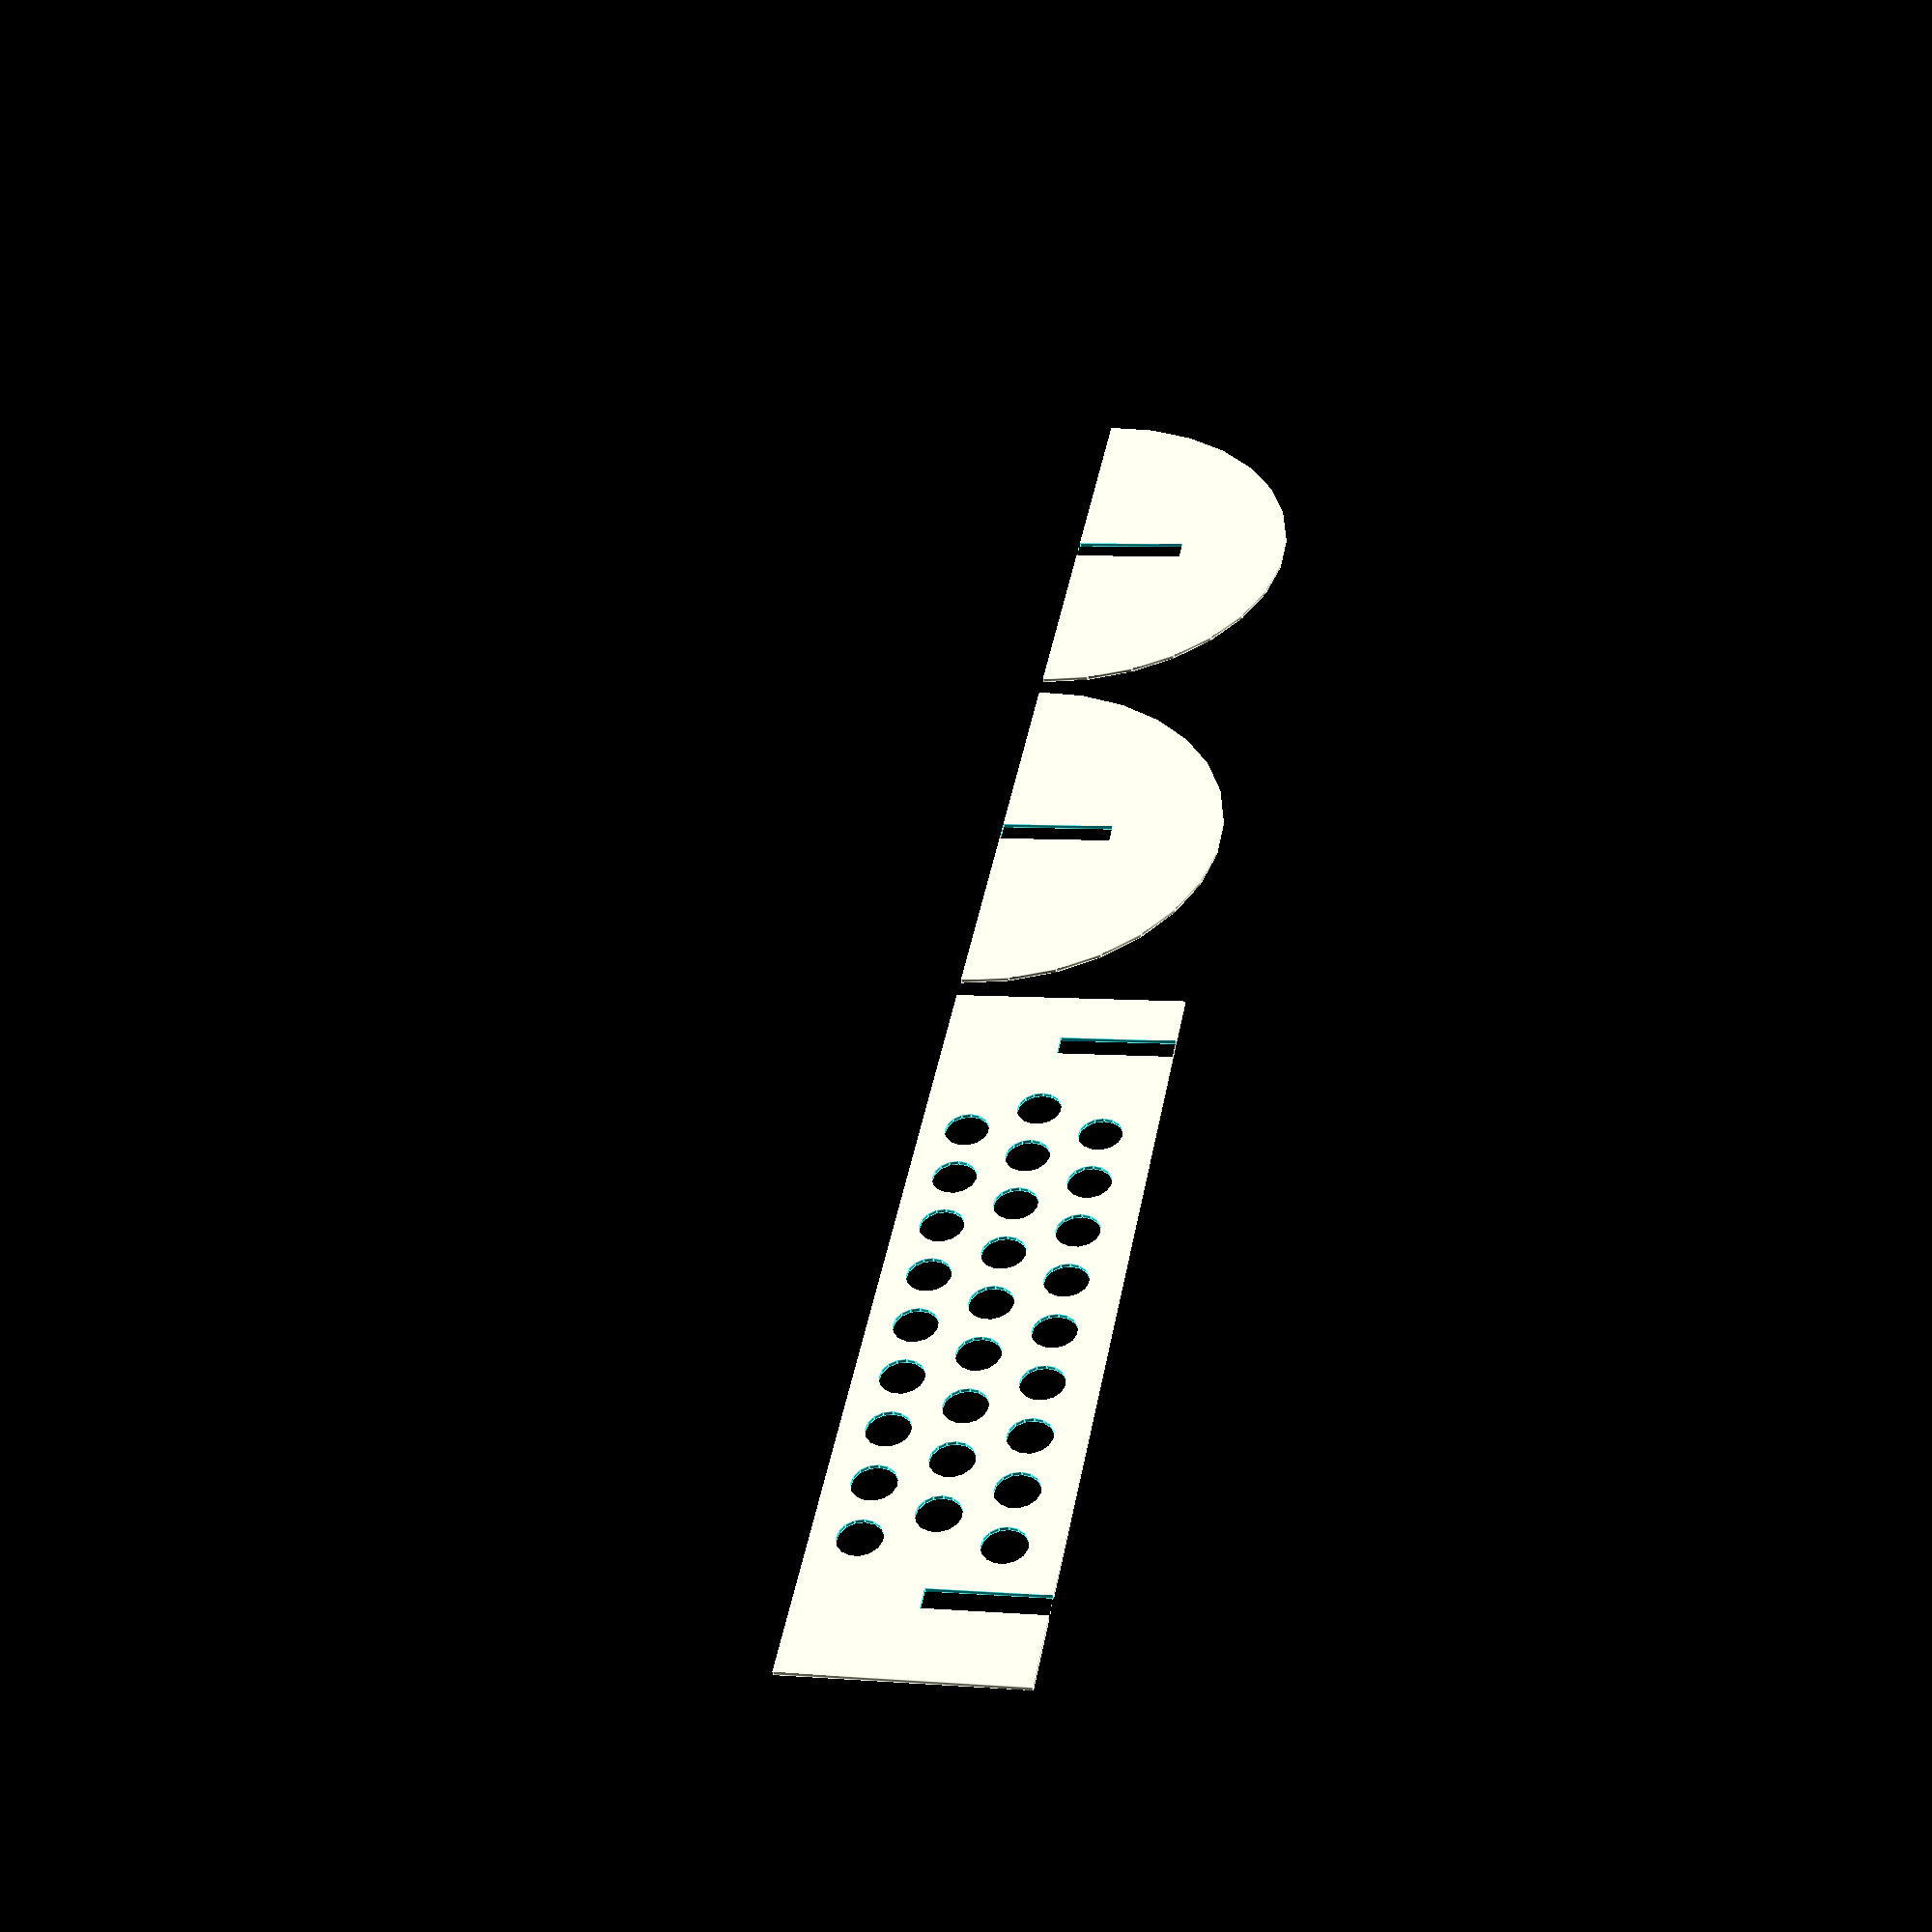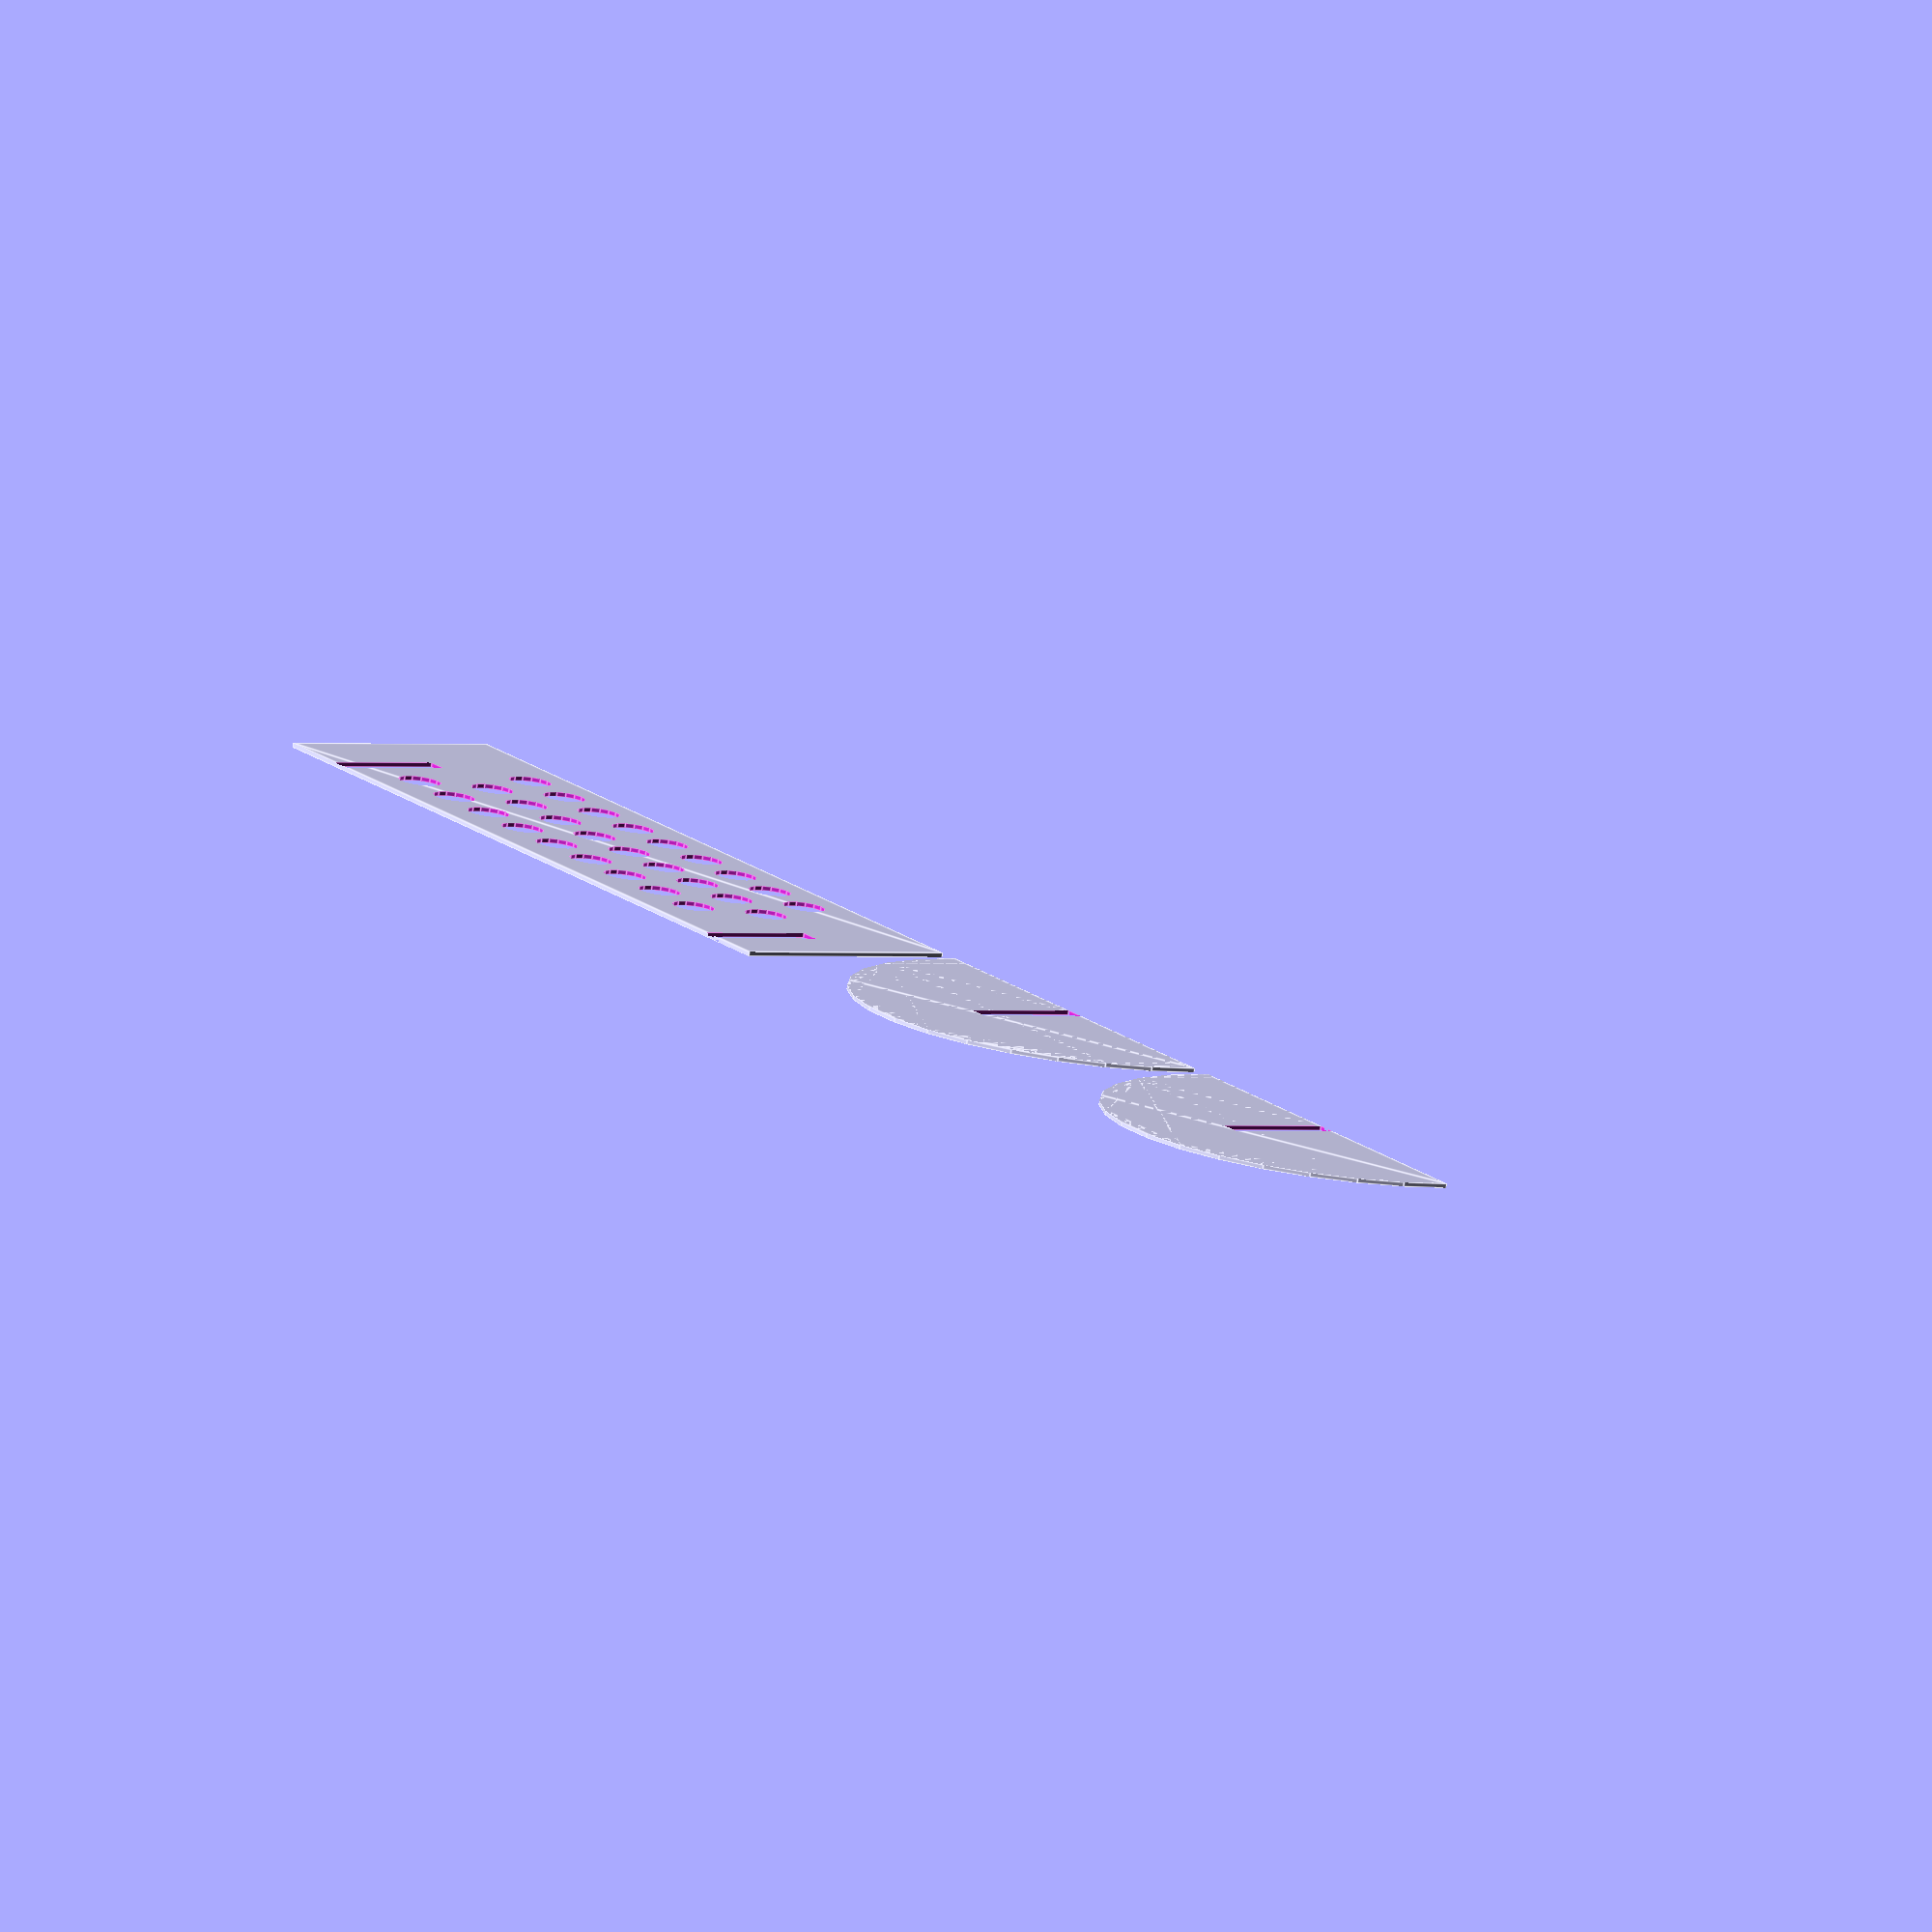
<openscad>
ventilation_hole_diameter = 9.5;
ventilation_hole_spacing = ventilation_hole_diameter * 1.5;

overhang = 20;
divider_length = 150 + (2 * overhang);
divider_height = 50;
divider_thickness = 5;

buttress_length = 25;

module ventilation_hole_row(columns) {
     for (i=[0:columns-1]) {
          translate([i * ventilation_hole_spacing, 0]) circle(d=ventilation_hole_diameter);
     }
}

module ventilation_hole_grid(columns, rows) {
     for (i=[0:rows-1]) {
          offset = i % 2 == 0 ? 0 : ventilation_hole_spacing/2;
          translate([offset, i * ventilation_hole_spacing]) ventilation_hole_row(columns);
     }
}

module divider() {
     difference() {
          square([divider_length, divider_height]);
          translate([overhang - divider_thickness/2, divider_height/2])
               square([divider_thickness, divider_height/2]);
          translate([overhang + ventilation_hole_spacing, ventilation_hole_spacing * 0.7])
               ventilation_hole_grid(9, 3);
          translate([divider_length - overhang + divider_thickness/2, divider_height/2])
               square([divider_thickness, divider_height/2]);
     }
}

module buttress() {
     difference() {
          square([buttress_length, divider_height]);
          translate([buttress_length / 2, 0]) square([divider_thickness, divider_height/2]);
     }
}

module round_buttress() {
     difference() {
          intersection() {
               translate([divider_height, 0]) circle(r=divider_height);
               square([divider_height*2, divider_height]);
          };
          translate([divider_height - divider_thickness/2, 0]) square([divider_thickness, divider_height/2]);
     }
}

divider();
translate([195, 0]) round_buttress();
translate([300, 0]) round_buttress();

</openscad>
<views>
elev=48.9 azim=259.5 roll=187.3 proj=p view=edges
elev=78.4 azim=121.8 roll=172.4 proj=o view=edges
</views>
